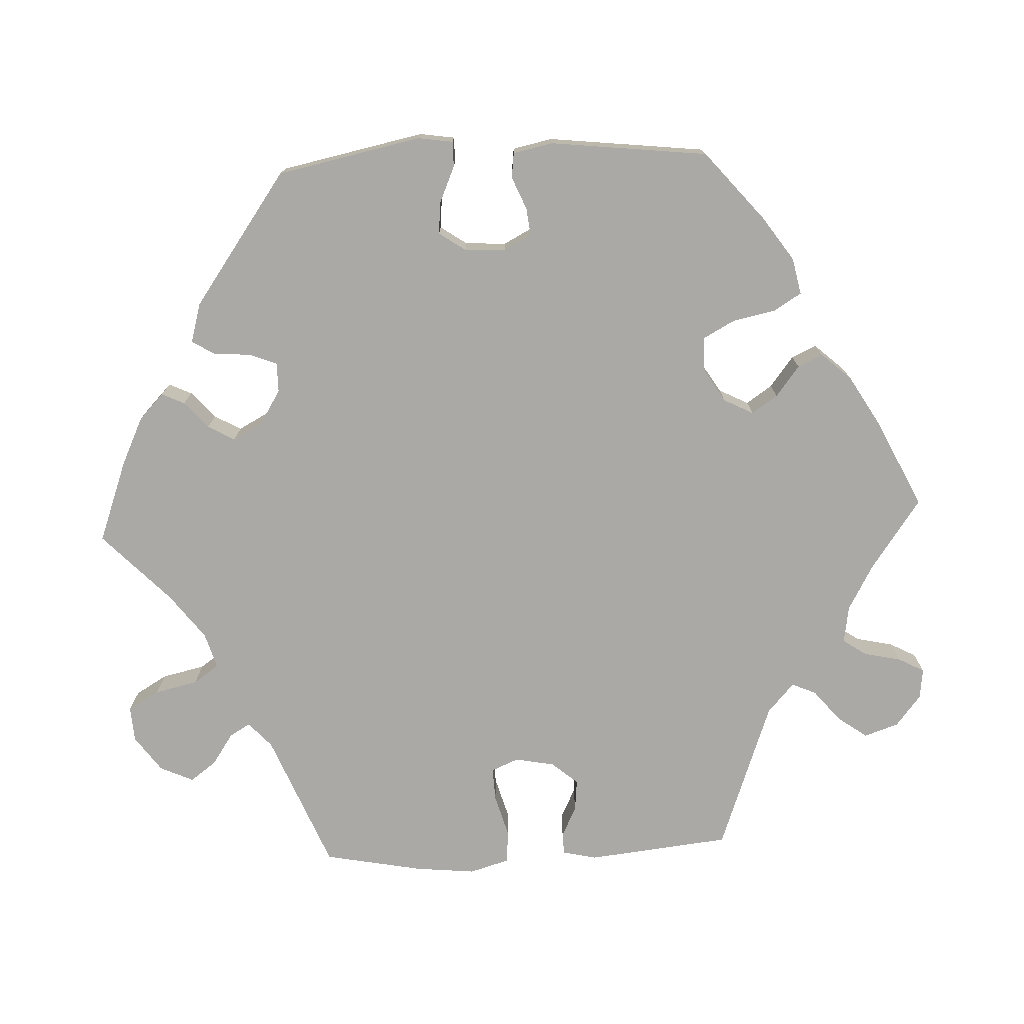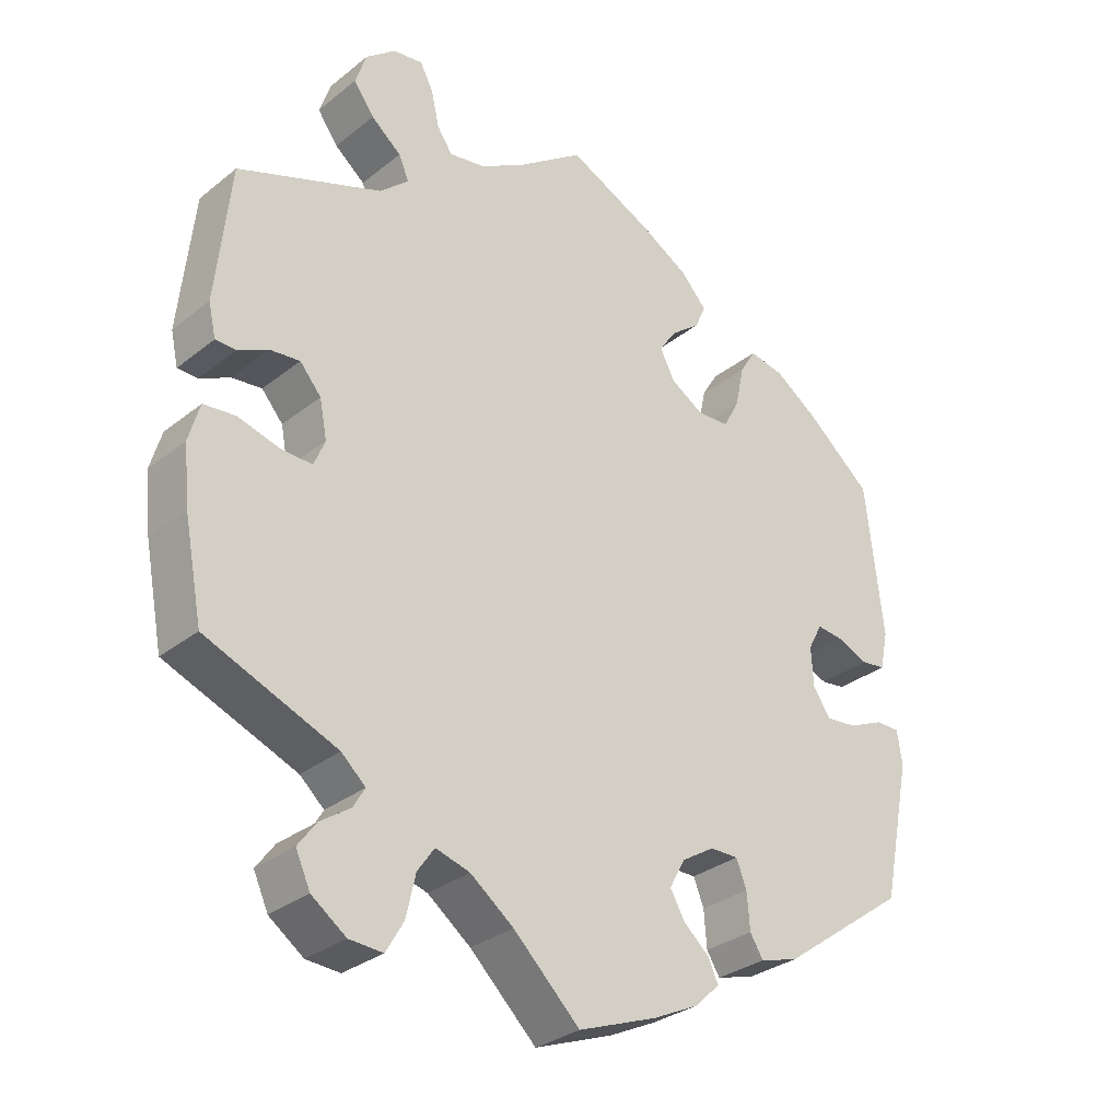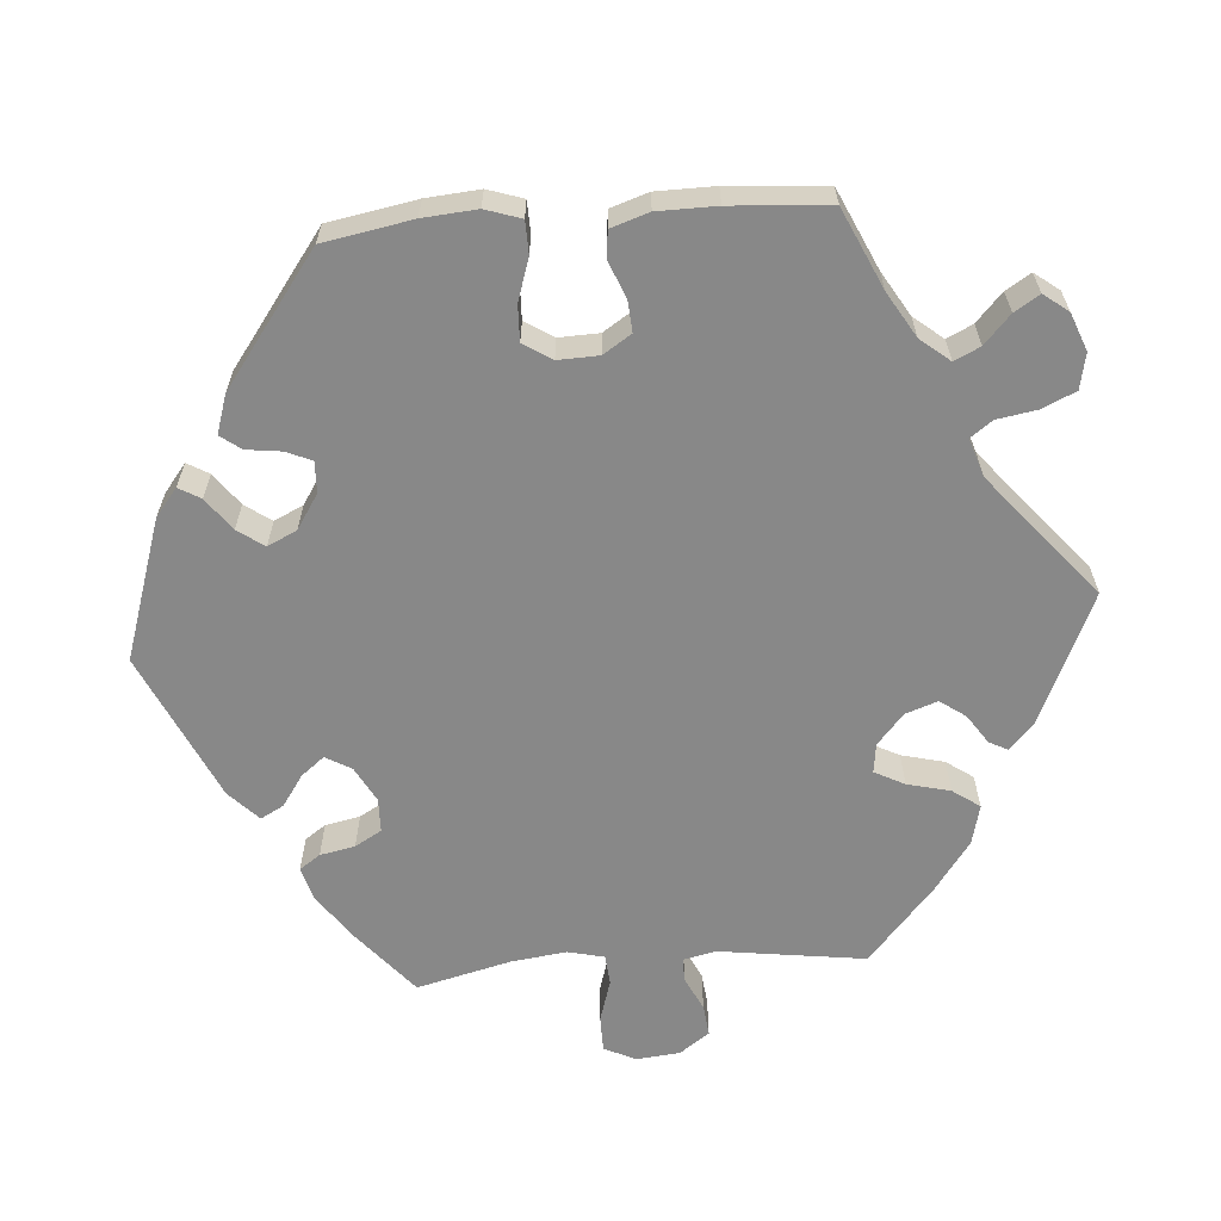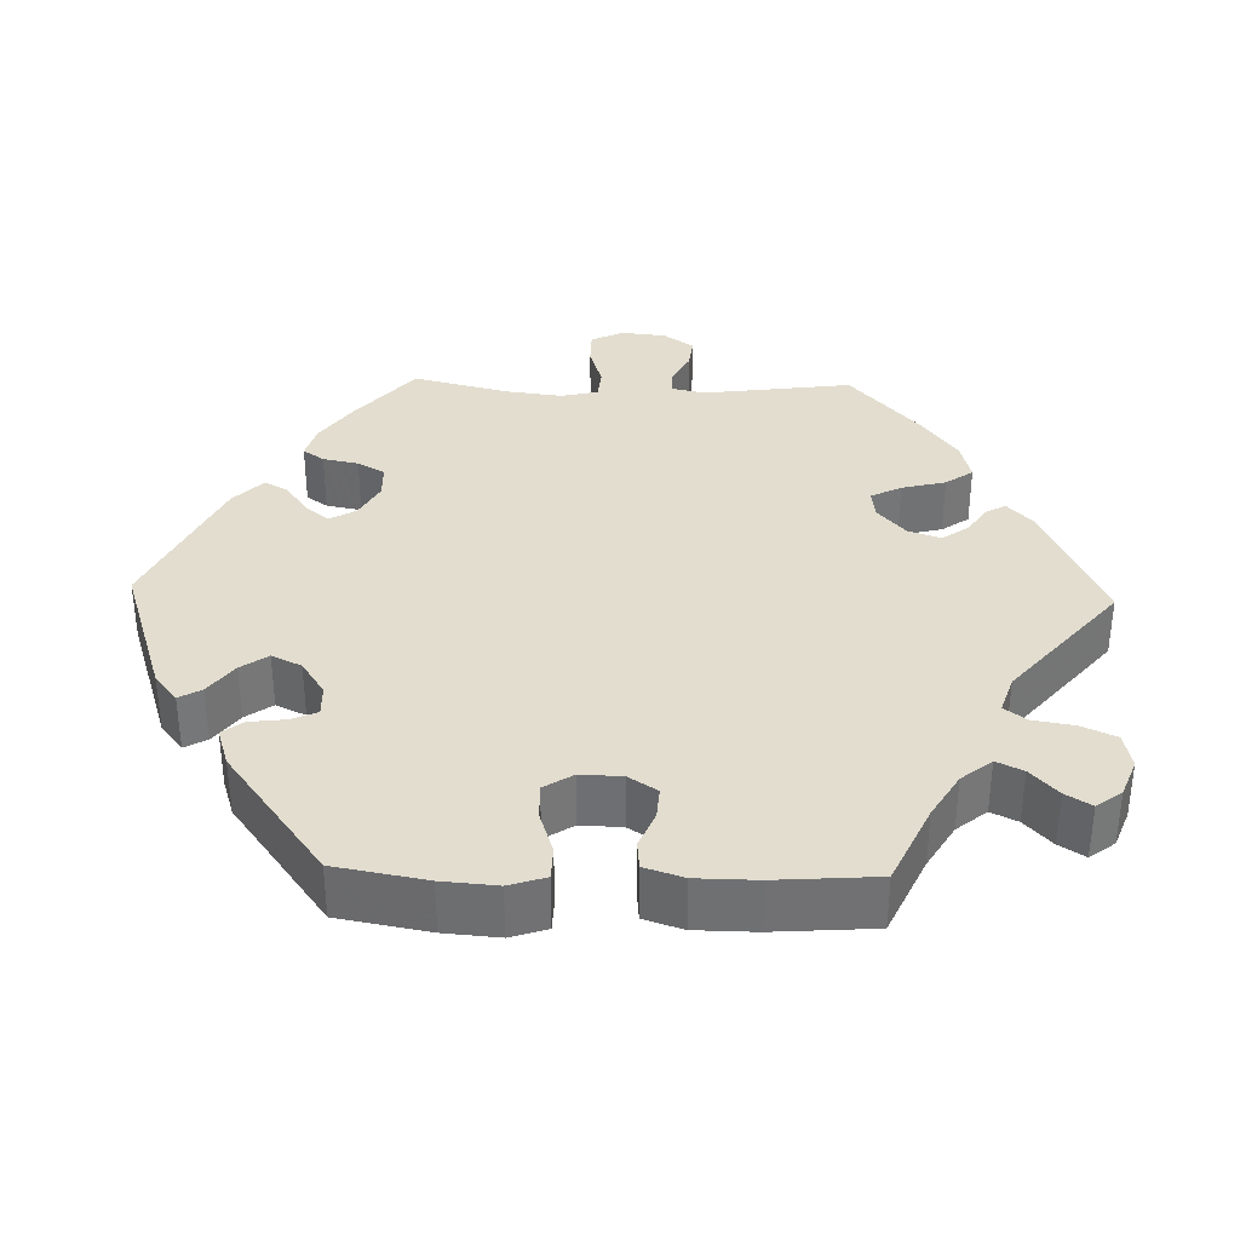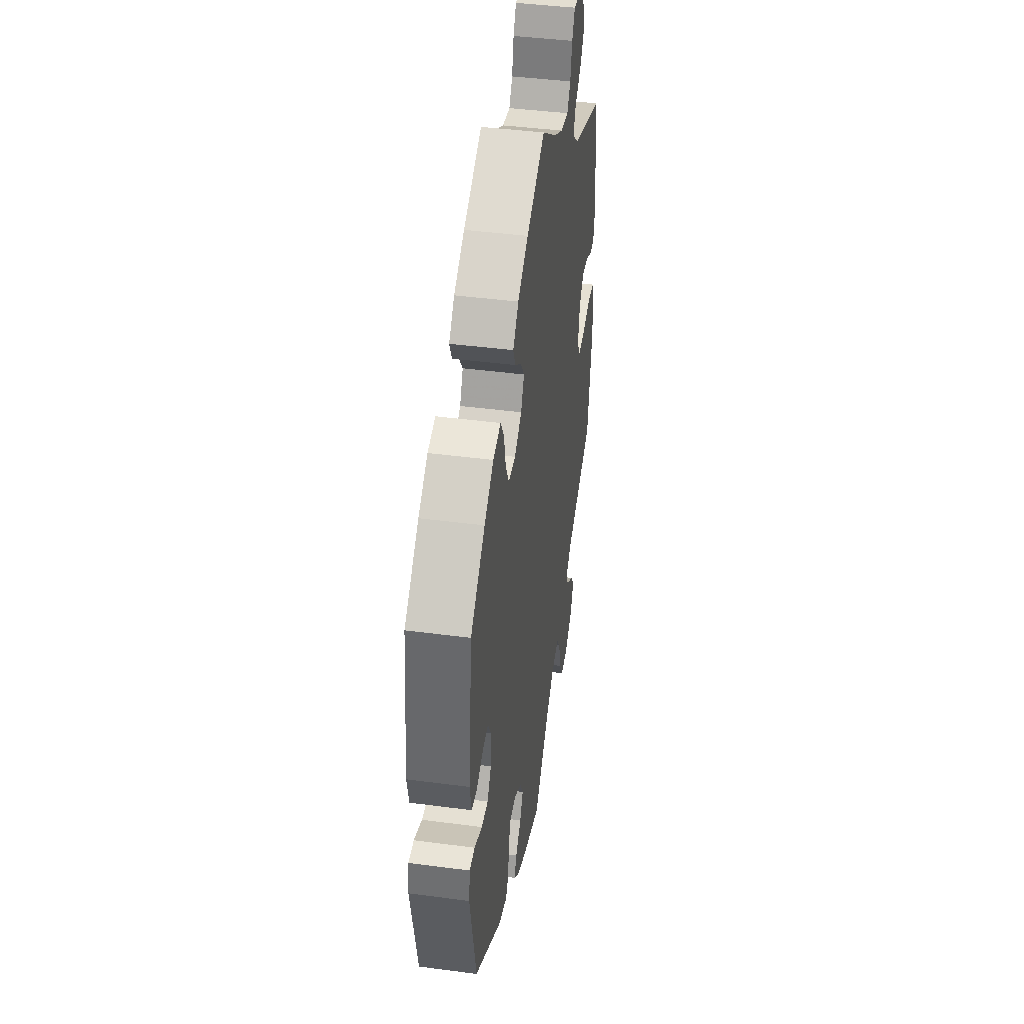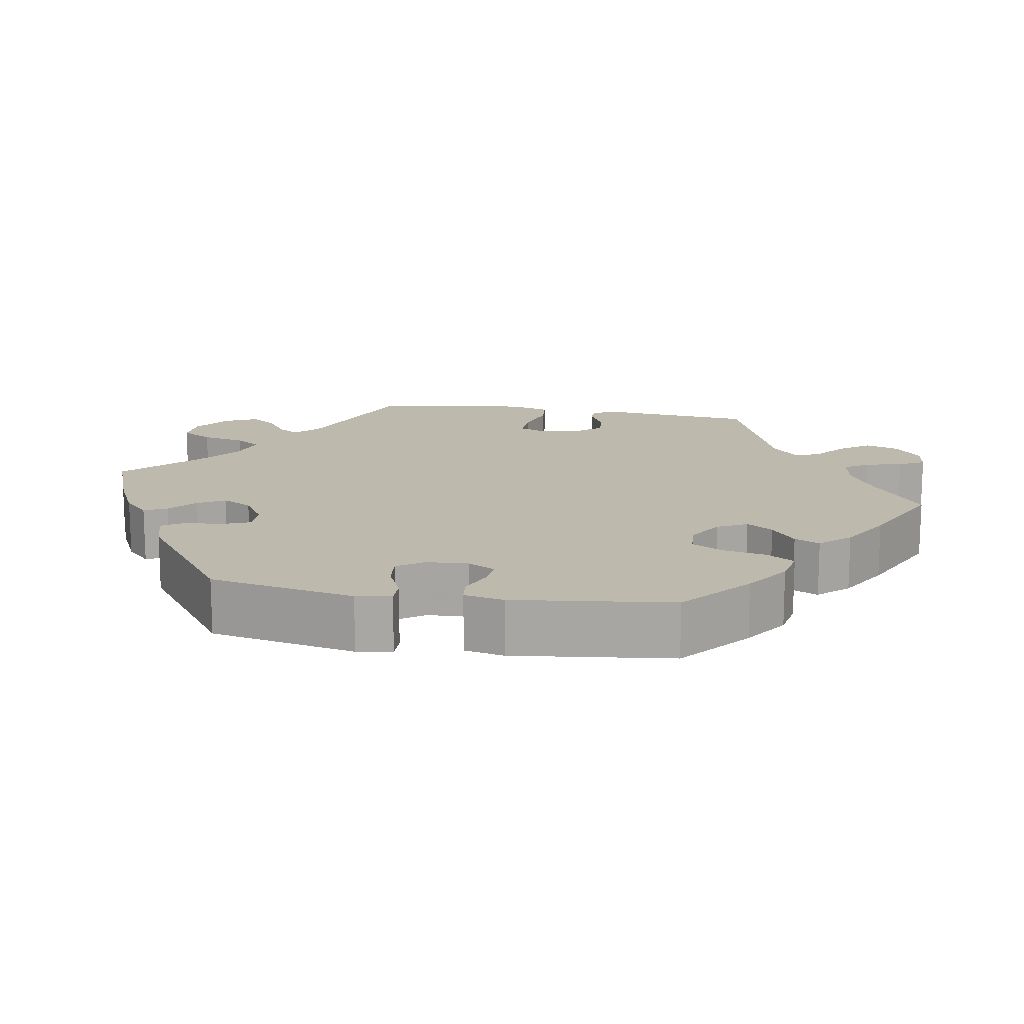
<metadata>
{"format":"obj","ext":"obj","renderer":"f3d","projection":"perspective","resolution":1024,"background":"white","views":[{"elev":-75.5,"azim":-87.4,"up":"+Y"},{"elev":-30.5,"azim":138.7,"up":"+Z"},{"elev":-62.7,"azim":-25.6,"up":"+Y"},{"elev":34.9,"azim":-28.3,"up":"+Y"},{"elev":43.0,"azim":-81.1,"up":"+Z"},{"elev":15.2,"azim":-80.6,"up":"+Y"}]}
</metadata>
<code>
v 0.093 0.07 0.512
v 0.152 0.07 0.479
v 0.201 0.07 0.471
v 0.222 0.07 0.502
v 0.233 0.07 0.551
v 0.251 0.07 0.585
v 0.291 0.07 0.58
v 0.332 0.07 0.547
v 0.347 0.07 0.502
v 0.319 0.07 0.463
v 0.278 0.07 0.429
v 0.264 0.07 0.397
v 0.303 0.07 0.362
v 0.5 0.07 0.29
v 0.52 0.07 0.102
v 0.51 0.07 0.057
v 0.482 0.07 0.056
v 0.441 0.07 0.076
v 0.4 0.07 0.08
v 0.371 0.07 0.046
v 0.361 0.07 -0.006
v 0.376 0.07 -0.042
v 0.42 0.07 -0.04
v 0.476 0.07 -0.024
v 0.519 0.07 -0.028
v 0.534 0.07 -0.08
v 0.526 0.07 -0.159
v 0.501 0.07 -0.289
v 0.322 0.07 -0.362
v 0.289 0.07 -0.392
v 0.305 0.07 -0.419
v 0.346 0.07 -0.447
v 0.371 0.07 -0.481
v 0.351 0.07 -0.525
v 0.304 0.07 -0.559
v 0.258 0.07 -0.562
v 0.234 0.07 -0.521
v 0.221 0.07 -0.464
v 0.198 0.07 -0.431
v 0.151 0.07 -0.445
v 0.092 0.07 -0.49
v 0.001 0.07 -0.578
v -0.107 0.07 -0.538
v -0.17 0.07 -0.508
v -0.203 0.07 -0.476
v -0.189 0.07 -0.446
v -0.154 0.07 -0.415
v -0.134 0.07 -0.38
v -0.155 0.07 -0.341
v -0.2 0.07 -0.313
v -0.239 0.07 -0.313
v -0.253 0.07 -0.349
v -0.257 0.07 -0.399
v -0.275 0.07 -0.428
v -0.327 0.07 -0.413
v -0.5 0.07 -0.289
v -0.539 0.07 -0.099
v -0.532 0.07 -0.053
v -0.499 0.07 -0.053
v -0.451 0.07 -0.074
v -0.409 0.07 -0.078
v -0.385 0.07 -0.043
v -0.382 0.07 0.011
v -0.401 0.07 0.047
v -0.437 0.07 0.043
v -0.48 0.07 0.025
v -0.513 0.07 0.029
v -0.524 0.07 0.081
v -0.5 0.07 0.289
v -0.41 0.07 0.365
v -0.352 0.07 0.405
v -0.304 0.07 0.415
v -0.282 0.07 0.379
v -0.27 0.07 0.322
v -0.248 0.07 0.281
v -0.204 0.07 0.279
v -0.159 0.07 0.307
v -0.139 0.07 0.346
v -0.162 0.07 0.38
v -0.202 0.07 0.411
v -0.217 0.07 0.444
v -0.182 0.07 0.483
v -0.116 0.07 0.522
v 0 0.07 0.578
v 0.093 0 0.512
v 0.152 0 0.479
v 0.201 0 0.471
v 0.222 0 0.502
v 0.233 0 0.551
v 0.251 0 0.585
v 0.291 0 0.58
v 0.332 0 0.547
v 0.347 0 0.502
v 0.319 0 0.463
v 0.278 0 0.429
v 0.264 0 0.397
v 0.303 0 0.362
v 0.5 0 0.29
v 0.52 0 0.102
v 0.51 0 0.057
v 0.482 0 0.056
v 0.441 0 0.076
v 0.4 0 0.08
v 0.371 0 0.046
v 0.361 0 -0.006
v 0.376 0 -0.042
v 0.42 0 -0.04
v 0.476 0 -0.024
v 0.519 0 -0.028
v 0.534 0 -0.08
v 0.526 0 -0.159
v 0.501 0 -0.289
v 0.322 0 -0.362
v 0.289 0 -0.392
v 0.305 0 -0.419
v 0.346 0 -0.447
v 0.371 0 -0.481
v 0.351 0 -0.525
v 0.304 0 -0.559
v 0.258 0 -0.562
v 0.234 0 -0.521
v 0.221 0 -0.464
v 0.198 0 -0.431
v 0.151 0 -0.445
v 0.092 0 -0.49
v 0.001 0 -0.578
v -0.107 0 -0.538
v -0.17 0 -0.508
v -0.203 0 -0.476
v -0.189 0 -0.446
v -0.154 0 -0.415
v -0.134 0 -0.38
v -0.155 0 -0.341
v -0.2 0 -0.313
v -0.239 0 -0.313
v -0.253 0 -0.349
v -0.257 0 -0.399
v -0.275 0 -0.428
v -0.327 0 -0.413
v -0.5 0 -0.289
v -0.539 0 -0.099
v -0.532 0 -0.053
v -0.499 0 -0.053
v -0.451 0 -0.074
v -0.409 0 -0.078
v -0.385 0 -0.043
v -0.382 0 0.011
v -0.401 0 0.047
v -0.437 0 0.043
v -0.48 0 0.025
v -0.513 0 0.029
v -0.524 0 0.081
v -0.5 0 0.289
v -0.41 0 0.365
v -0.352 0 0.405
v -0.304 0 0.415
v -0.282 0 0.379
v -0.27 0 0.322
v -0.248 0 0.281
v -0.204 0 0.279
v -0.159 0 0.307
v -0.139 0 0.346
v -0.162 0 0.38
v -0.202 0 0.411
v -0.217 0 0.444
v -0.182 0 0.483
v -0.116 0 0.522
v 0 0 0.578
f 83 84 1
f 82 83 1 2
f 79 80 81 82
f 78 79 82 2
f 77 78 2 3
f 76 77 3
f 71 72 73 74
f 71 74 75
f 70 71 75
f 69 70 75
f 68 69 75 76
f 65 66 67 68
f 64 65 68 76
f 57 58 59 60
f 57 60 61
f 56 57 61
f 55 56 61 62
f 52 53 54 55
f 51 52 55 62
f 44 45 46 47
f 44 47 48
f 41 42 43 44
f 40 41 44 48
f 39 40 48 49
f 35 36 37 38
f 35 38 39
f 34 35 39
f 31 32 33 34
f 30 31 34 39
f 29 30 39 49
f 23 24 25 26
f 22 23 26 27
f 15 16 17 18
f 13 14 15 18
f 12 13 18 19
f 8 9 10 11
f 6 7 8 11
f 4 5 6 11
f 3 4 11 12
f 63 64 76 3
f 50 51 62 63
f 22 27 28 29
f 21 22 29 49
f 20 21 49 50
f 19 20 50 63
f 3 12 19 63
f 85 168 167
f 86 85 167 166
f 166 165 164 163
f 86 166 163 162
f 87 86 162 161
f 87 161 160
f 158 157 156 155
f 159 158 155
f 159 155 154
f 159 154 153
f 160 159 153 152
f 152 151 150 149
f 160 152 149 148
f 144 143 142 141
f 145 144 141
f 145 141 140
f 146 145 140 139
f 139 138 137 136
f 146 139 136 135
f 131 130 129 128
f 132 131 128
f 128 127 126 125
f 132 128 125 124
f 133 132 124 123
f 122 121 120 119
f 123 122 119
f 123 119 118
f 118 117 116 115
f 123 118 115 114
f 133 123 114 113
f 110 109 108 107
f 111 110 107 106
f 102 101 100 99
f 102 99 98 97
f 103 102 97 96
f 95 94 93 92
f 95 92 91 90
f 95 90 89 88
f 96 95 88 87
f 87 160 148 147
f 147 146 135 134
f 113 112 111 106
f 133 113 106 105
f 134 133 105 104
f 147 134 104 103
f 147 103 96 87
f 1 85 86 2
f 2 86 87 3
f 3 87 88 4
f 4 88 89 5
f 5 89 90 6
f 6 90 91 7
f 7 91 92 8
f 8 92 93 9
f 9 93 94 10
f 10 94 95 11
f 11 95 96 12
f 12 96 97 13
f 13 97 98 14
f 14 98 99 15
f 15 99 100 16
f 16 100 101 17
f 17 101 102 18
f 18 102 103 19
f 19 103 104 20
f 20 104 105 21
f 21 105 106 22
f 22 106 107 23
f 23 107 108 24
f 24 108 109 25
f 25 109 110 26
f 26 110 111 27
f 27 111 112 28
f 28 112 113 29
f 29 113 114 30
f 30 114 115 31
f 31 115 116 32
f 32 116 117 33
f 33 117 118 34
f 34 118 119 35
f 35 119 120 36
f 36 120 121 37
f 37 121 122 38
f 38 122 123 39
f 39 123 124 40
f 40 124 125 41
f 41 125 126 42
f 42 126 127 43
f 43 127 128 44
f 44 128 129 45
f 45 129 130 46
f 46 130 131 47
f 47 131 132 48
f 48 132 133 49
f 49 133 134 50
f 50 134 135 51
f 51 135 136 52
f 52 136 137 53
f 53 137 138 54
f 54 138 139 55
f 55 139 140 56
f 56 140 141 57
f 57 141 142 58
f 58 142 143 59
f 59 143 144 60
f 60 144 145 61
f 61 145 146 62
f 62 146 147 63
f 63 147 148 64
f 64 148 149 65
f 65 149 150 66
f 66 150 151 67
f 67 151 152 68
f 68 152 153 69
f 69 153 154 70
f 70 154 155 71
f 71 155 156 72
f 72 156 157 73
f 73 157 158 74
f 74 158 159 75
f 75 159 160 76
f 76 160 161 77
f 77 161 162 78
f 78 162 163 79
f 79 163 164 80
f 80 164 165 81
f 81 165 166 82
f 82 166 167 83
f 83 167 168 84
f 84 168 85 1

</code>
